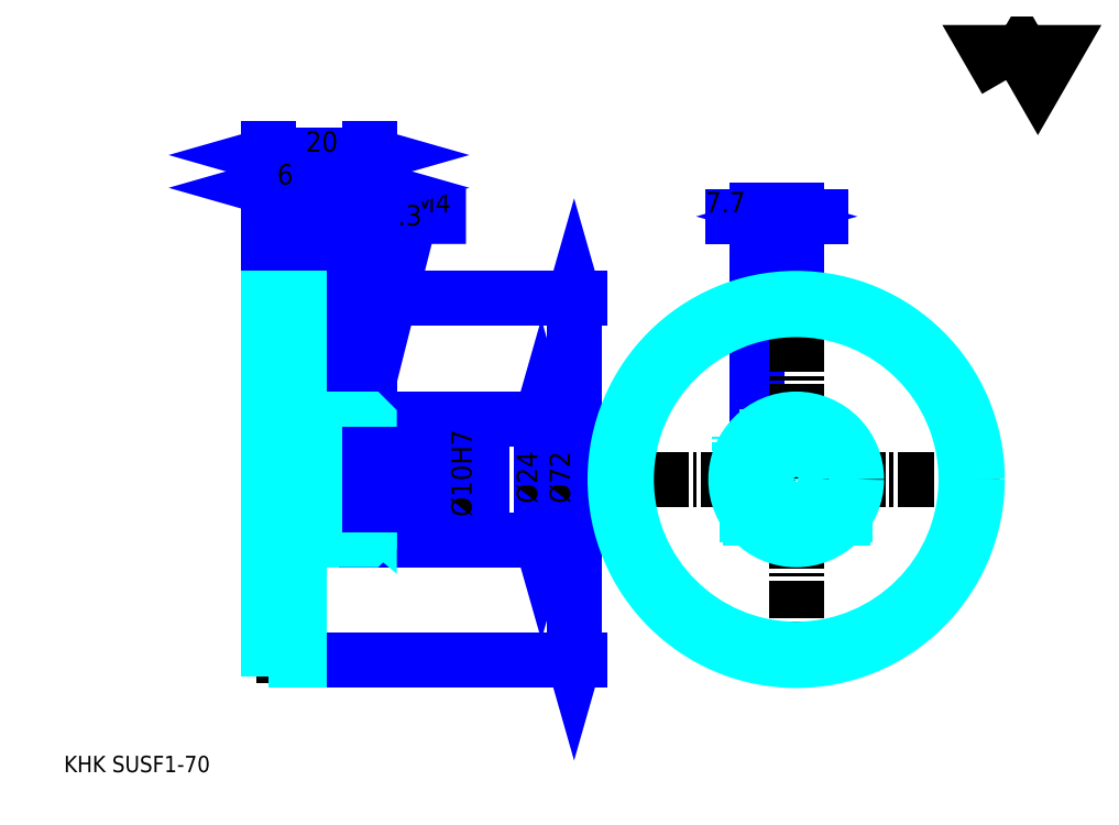
<metadata>
{"format":"dxf","ext":"dxf","renderer":"ezdxf+matplotlib","layout":"modelspace","background":"white","min_lineweight":24,"dpi":150}
</metadata>
<code>
0
SECTION
2
ENTITIES
0
TEXT
8
0
10
8.142
20
8.956
40
3.257
41
1
1
KHK SUSF1-70
7
KANJI
50
0
51
0
0
TEXT
8
0
10
8.142
20
4.071
40
3.257
41
1
1

7
KANJI
50
0
51
0
0
TEXT
8
0
10
8.142
20
146.5
40
3.664
41
1
1

7
KANJI
50
0
51
0
0
POLYLINE
8
0
66
     1
70
     2
0
VERTEX
8
0
10
195.4
20
146.5
0
VERTEX
8
0
10
192.2
20
152.1
0
VERTEX
8
0
10
204.9
20
152.1
0
VERTEX
8
0
10
201.7
20
146.5
0
VERTEX
8
0
10
198.6
20
152.1
0
VERTEX
8
0
10
195.4
20
146.5
0
SEQEND
0
LINE
8
0
10
146
20
105.6
11
146
21
78.81
0
LINE
8
0
10
63.55
20
103.2
11
63.55
21
79.17
0
POLYLINE
8
0
66
     1
70
     2
0
VERTEX
8
0
10
65.99
20
75.73
0
VERTEX
8
0
10
76.99
20
119.5
0
VERTEX
8
0
10
88.06
20
119.5
0
SEQEND
0
POLYLINE
8
0
66
     1
70
     2
0
VERTEX
8
0
10
65.9
20
78.69
0
VERTEX
8
0
10
65.99
20
75.73
0
VERTEX
8
0
10
67.48
20
78.29
0
SEQEND
0
TEXT
8
0
10
77.81
20
120.3
40
3.908
41
1
1
M4
7
KANJI
50
0
51
0
0
LINE
8
0
10
141.1
20
119.5
11
158.6
21
119.5
0
POLYLINE
8
0
66
     1
70
     2
0
VERTEX
8
0
10
156.5
20
120.3
0
VERTEX
8
0
10
153.7
20
119.5
0
VERTEX
8
0
10
156.5
20
118.6
0
SEQEND
0
POLYLINE
8
0
66
     1
70
     2
0
VERTEX
8
0
10
143.1
20
118.6
0
VERTEX
8
0
10
146
20
119.5
0
VERTEX
8
0
10
143.1
20
120.3
0
SEQEND
0
LINE
8
0
10
153.7
20
105.6
11
153.7
21
120.7
0
LINE
8
0
10
146
20
105.6
11
146
21
120.7
0
TEXT
8
0
10
135.6
20
120.3
40
4.071
41
1
1
7.7
7
KANJI
50
360
51
0
0
LINE
8
0
10
73.73
20
117
11
58.66
21
117
0
POLYLINE
8
0
66
     1
70
     2
0
VERTEX
8
0
10
60.7
20
116.2
0
VERTEX
8
0
10
63.55
20
117
0
VERTEX
8
0
10
60.7
20
117.8
0
SEQEND
0
POLYLINE
8
0
66
     1
70
     2
0
VERTEX
8
0
10
71.7
20
117.8
0
VERTEX
8
0
10
68.85
20
117
0
VERTEX
8
0
10
71.7
20
116.2
0
SEQEND
0
LINE
8
0
10
63.55
20
103.2
11
63.55
21
118.2
0
TEXT
8
0
10
71.29
20
117.7
40
4.071
41
1
1
5.3
7
KANJI
50
0
51
0
0
LINE
8
0
10
103
20
79.17
11
103
21
55.17
0
POLYLINE
8
0
66
     1
70
     2
0
VERTEX
8
0
10
103.9
20
76.32
0
VERTEX
8
0
10
103
20
79.17
0
VERTEX
8
0
10
102.2
20
76.32
0
SEQEND
0
POLYLINE
8
0
66
     1
70
     2
0
VERTEX
8
0
10
102.2
20
58.02
0
VERTEX
8
0
10
103
20
55.17
0
VERTEX
8
0
10
103.9
20
58.02
0
SEQEND
0
LINE
8
0
10
68.85
20
79.17
11
104.3
21
79.17
0
LINE
8
0
10
68.85
20
55.17
11
104.3
21
55.17
0
TEXT
8
0
10
102.2
20
62.38
40
4.071
41
1
1
%%c24
7
KANJI
50
90
51
0
0
LINE
8
0
10
54.85
20
125.2
11
68.85
21
125.2
0
POLYLINE
8
0
66
     1
70
     2
0
VERTEX
8
0
10
57.7
20
126
0
VERTEX
8
0
10
54.85
20
125.2
0
VERTEX
8
0
10
57.7
20
124.3
0
SEQEND
0
POLYLINE
8
0
66
     1
70
     2
0
VERTEX
8
0
10
66
20
124.3
0
VERTEX
8
0
10
68.85
20
125.2
0
VERTEX
8
0
10
66
20
126
0
SEQEND
0
TEXT
8
0
10
59.2
20
125.8
40
4.071
41
1
1
14
7
KANJI
50
0
51
0
0
LINE
8
0
10
48.85
20
131.7
11
68.85
21
131.7
0
POLYLINE
8
0
66
     1
70
     2
0
VERTEX
8
0
10
51.7
20
132.5
0
VERTEX
8
0
10
48.85
20
131.7
0
VERTEX
8
0
10
51.7
20
130.8
0
SEQEND
0
POLYLINE
8
0
66
     1
70
     2
0
VERTEX
8
0
10
66
20
130.8
0
VERTEX
8
0
10
68.85
20
131.7
0
VERTEX
8
0
10
66
20
132.5
0
SEQEND
0
LINE
8
0
10
48.85
20
103.2
11
48.85
21
132.9
0
LINE
8
0
10
68.85
20
103.2
11
68.85
21
132.9
0
TEXT
8
0
10
56.2
20
132.3
40
4.071
41
1
1
20
7
KANJI
50
0
51
0
0
LINE
8
0
10
48.85
20
125.2
11
54.85
21
125.2
0
POLYLINE
8
0
66
     1
70
     2
0
VERTEX
8
0
10
51.7
20
126
0
VERTEX
8
0
10
48.85
20
125.2
0
VERTEX
8
0
10
51.7
20
124.3
0
SEQEND
0
POLYLINE
8
0
66
     1
70
     2
0
VERTEX
8
0
10
52
20
124.3
0
VERTEX
8
0
10
54.85
20
125.2
0
VERTEX
8
0
10
52
20
126
0
SEQEND
0
LINE
8
0
10
54.85
20
103.2
11
54.85
21
126.4
0
TEXT
8
0
10
50.53
20
125.8
40
4.071
41
1
1
6
7
KANJI
50
0
51
0
0
LINE
8
0
10
109.6
20
103.2
11
109.6
21
31.17
0
POLYLINE
8
0
66
     1
70
     2
0
VERTEX
8
0
10
110.4
20
100.3
0
VERTEX
8
0
10
109.6
20
103.2
0
VERTEX
8
0
10
108.7
20
100.3
0
SEQEND
0
POLYLINE
8
0
66
     1
70
     2
0
VERTEX
8
0
10
108.7
20
34.02
0
VERTEX
8
0
10
109.6
20
31.17
0
VERTEX
8
0
10
110.4
20
34.02
0
SEQEND
0
LINE
8
0
10
68.85
20
103.2
11
110.8
21
103.2
0
LINE
8
0
10
68.85
20
31.17
11
110.8
21
31.17
0
TEXT
8
0
10
108.7
20
62.38
40
4.071
41
1
1
%%c72
7
KANJI
50
90
51
0
0
LINE
8
DASHDOT
10
63.55
20
81.61
11
63.55
21
52.73
0
LINE
8
DASHDOT
10
146
20
78.81
11
146
21
55.52
0
LINE
8
DASHDOT
10
153.7
20
105.6
11
153.7
21
28.73
0
LINE
8
DASHDOT
10
115.3
20
67.17
11
192.1
21
67.17
0
LINE
8
DASHDOT
10
46.41
20
102.2
11
57.29
21
102.2
0
LINE
8
DASHDOT
10
46.41
20
32.17
11
57.29
21
32.17
0
LINE
8
DASHDOT
10
46.41
20
67.17
11
71.29
21
67.17
0
CIRCLE
8
DASHDOT
10
153.7
20
67.17
40
35
0
LINE
8
0
10
68.85
20
78.67
11
68.85
21
103.2
0
LINE
8
0
10
54.85
20
103.2
11
54.85
21
103.2
0
LINE
8
0
10
48.85
20
103.2
11
48.85
21
103.2
0
LINE
8
0
10
54.85
20
79.17
11
68.85
21
79.17
0
LINE
8
0
10
68.35
20
55.17
11
68.85
21
55.17
0
LINE
8
0
10
54.85
20
103.2
11
68.85
21
103.2
0
LINE
8
0
10
54.85
20
31.17
11
68.85
21
31.17
0
LINE
8
HIDDEN
10
65.55
20
71.73
11
65.55
21
58.36
0
LINE
8
HIDDEN
10
64.85
20
71.73
11
64.85
21
57.02
0
LINE
8
HIDDEN
10
62.25
20
71.73
11
62.25
21
57.02
0
LINE
8
HIDDEN
10
61.55
20
71.73
11
61.55
21
58.36
0
POLYLINE
8
HIDDEN
66
     1
70
     2
0
VERTEX
8
HIDDEN
10
150
20
78.58
0
VERTEX
8
HIDDEN
10
150
20
71.73
0
VERTEX
8
HIDDEN
10
142.5
20
71.73
0
SEQEND
0
LINE
8
HIDDEN
10
148
20
71.73
11
148
21
56.61
0
LINE
8
HIDDEN
10
147.3
20
71.73
11
147.3
21
57.02
0
LINE
8
HIDDEN
10
144.7
20
71.73
11
144.7
21
59.23
0
LINE
8
HIDDEN
10
144
20
71.73
11
144
21
60.1
0
LINE
8
0
10
60.12
20
71.73
11
66.98
21
71.73
0
ARC
8
0
10
65.26
20
74.7
40
3.428
50
300
51
60
0
ARC
8
0
10
61.84
20
74.7
40
3.428
50
120
51
240
0
ARC
8
0
10
63.55
20
71.73
40
6.855
50
60
51
120
0
LINE
8
0
10
65.55
20
58.1
11
65.55
21
58.61
0
LINE
8
0
10
61.55
20
58.1
11
61.55
21
58.61
0
ARC
8
0
10
63.55
20
58.61
40
2
50
180
51
0
0
ARC
8
0
10
63.55
20
58.1
40
2
50
0
51
180
0
LINE
8
0
10
144.5
20
59.47
11
162.9
21
59.47
0
LINE
8
0
10
144
20
60.11
11
163.4
21
60.11
0
CIRCLE
8
0
10
153.7
20
67.17
40
33.75
0
CIRCLE
8
0
10
153.7
20
67.17
40
36
0
CIRCLE
8
0
10
153.7
20
67.17
40
12
0
CIRCLE
8
0
10
153.7
20
67.17
40
5
0
LINE
8
0
10
48.85
20
100.9
11
54.85
21
100.9
0
LINE
8
0
10
48.85
20
33.42
11
54.85
21
33.42
0
POLYLINE
8
HIDDEN
66
     1
70
     2
0
VERTEX
8
HIDDEN
10
149.5
20
71.73
0
VERTEX
8
HIDDEN
10
149.5
20
75.73
0
VERTEX
8
HIDDEN
10
142.5
20
75.73
0
VERTEX
8
HIDDEN
10
142.5
20
71.73
0
SEQEND
0
POLYLINE
8
0
66
     1
70
     2
0
VERTEX
8
0
10
60.05
20
71.73
0
VERTEX
8
0
10
67.05
20
71.73
0
VERTEX
8
0
10
67.05
20
75.73
0
VERTEX
8
0
10
60.05
20
75.73
0
VERTEX
8
0
10
60.05
20
71.73
0
SEQEND
0
POLYLINE
8
0
66
     1
70
     2
0
VERTEX
8
0
10
57.78
20
55.17
0
VERTEX
8
0
10
68.35
20
55.17
0
VERTEX
8
0
10
68.85
20
55.67
0
VERTEX
8
0
10
68.85
20
59.47
0
VERTEX
8
0
10
57.78
20
68.76
0
VERTEX
8
0
10
57.78
20
55.17
0
SEQEND
0
POLYLINE
8
0
66
     1
70
     2
0
VERTEX
8
0
10
54.85
20
55.17
0
VERTEX
8
0
10
57.29
20
55.17
0
VERTEX
8
0
10
57.29
20
74.87
0
VERTEX
8
0
10
57.78
20
74.87
0
VERTEX
8
0
10
57.78
20
69.39
0
VERTEX
8
0
10
68.85
20
60.11
0
VERTEX
8
0
10
68.85
20
78.67
0
VERTEX
8
0
10
68.35
20
79.17
0
VERTEX
8
0
10
54.85
20
79.17
0
SEQEND
0
POLYLINE
8
0
66
     1
70
     2
0
VERTEX
8
0
10
48.85
20
31.17
0
VERTEX
8
0
10
48.85
20
31.17
0
VERTEX
8
0
10
54.85
20
31.17
0
VERTEX
8
0
10
54.85
20
31.17
0
VERTEX
8
0
10
54.85
20
103.2
0
VERTEX
8
0
10
54.85
20
103.2
0
VERTEX
8
0
10
48.85
20
103.2
0
VERTEX
8
0
10
48.85
20
103.2
0
VERTEX
8
0
10
48.85
20
31.17
0
SEQEND
0
POLYLINE
8
HIDDEN
66
     1
70
     2
0
VERTEX
8
HIDDEN
10
48.85
20
61.67
0
VERTEX
8
HIDDEN
10
49.35
20
62.17
0
VERTEX
8
HIDDEN
10
68.35
20
62.17
0
VERTEX
8
HIDDEN
10
68.35
20
72.17
0
VERTEX
8
HIDDEN
10
49.35
20
72.17
0
VERTEX
8
HIDDEN
10
48.85
20
72.67
0
SEQEND
0
LINE
8
HIDDEN
10
49.35
20
72.17
11
49.35
21
62.17
0
LINE
8
HIDDEN
10
68.85
20
72.67
11
68.35
21
72.17
0
LINE
8
HIDDEN
10
68.85
20
61.67
11
68.35
21
62.17
0
LINE
8
0
10
90.02
20
57.28
11
90.02
21
77.05
0
POLYLINE
8
0
66
     1
70
     2
0
VERTEX
8
0
10
89.2
20
75.02
0
VERTEX
8
0
10
90.02
20
72.17
0
VERTEX
8
0
10
90.83
20
75.02
0
SEQEND
0
POLYLINE
8
0
66
     1
70
     2
0
VERTEX
8
0
10
90.83
20
59.32
0
VERTEX
8
0
10
90.02
20
62.17
0
VERTEX
8
0
10
89.2
20
59.32
0
SEQEND
0
LINE
8
0
10
68.85
20
72.17
11
91.24
21
72.17
0
LINE
8
0
10
68.85
20
62.17
11
91.24
21
62.17
0
TEXT
8
0
10
89.2
20
59.74
40
4.071
41
1
1
%%c10H7
7
KANJI
50
90
51
0
0
ENDSEC
0
EOF

</code>
